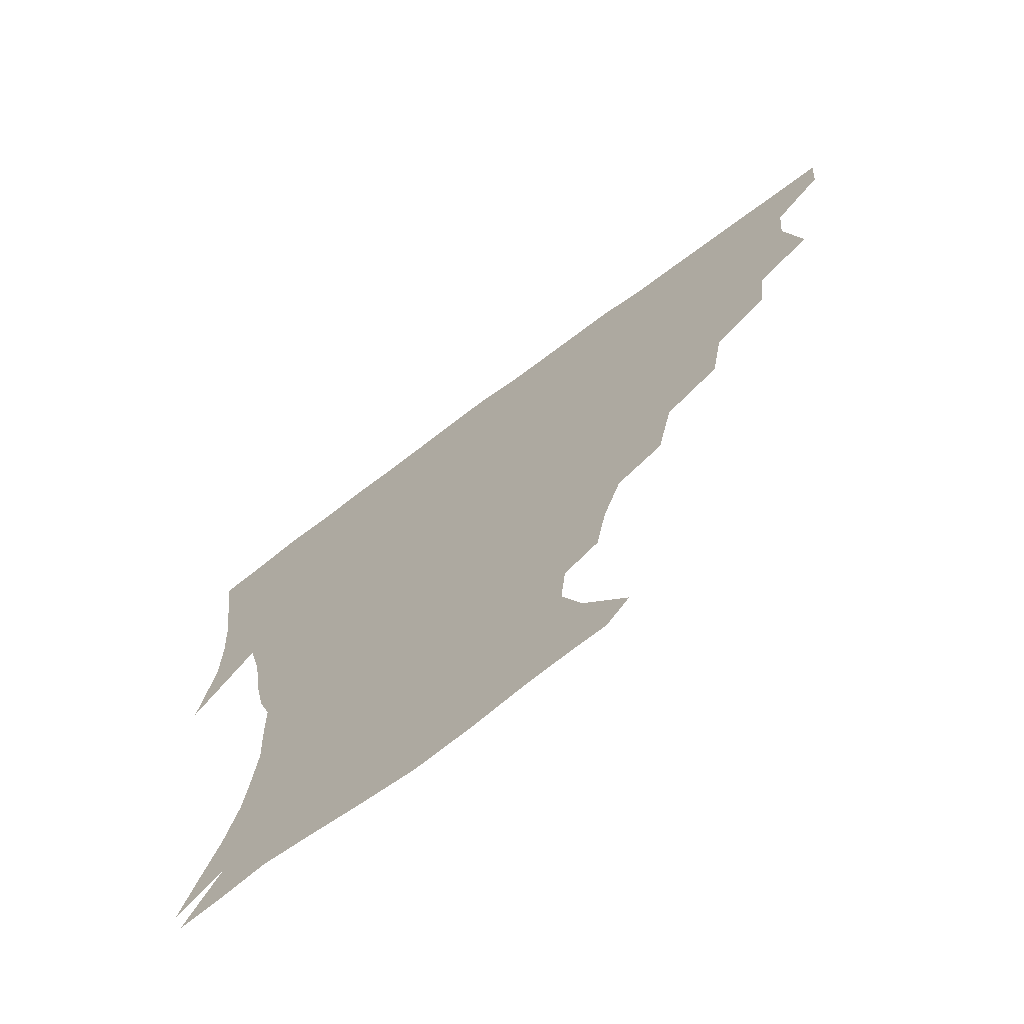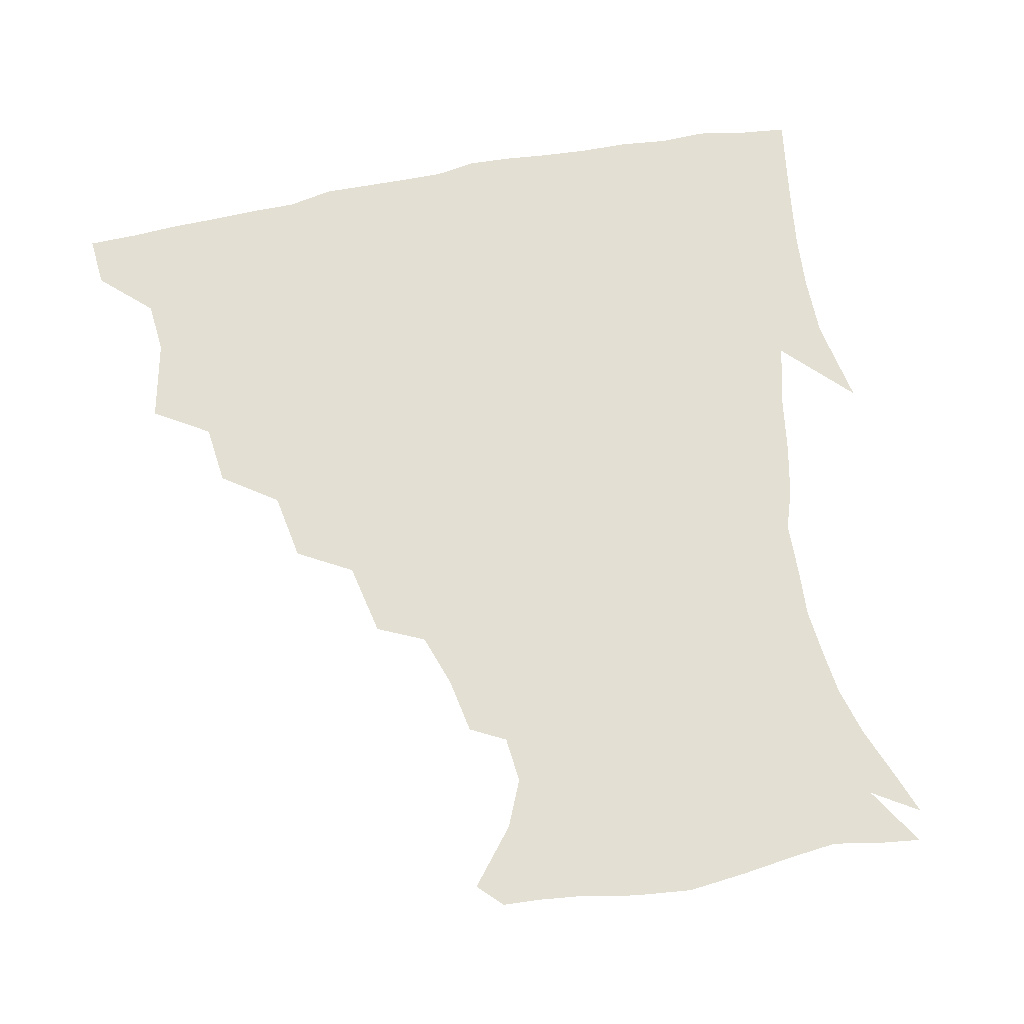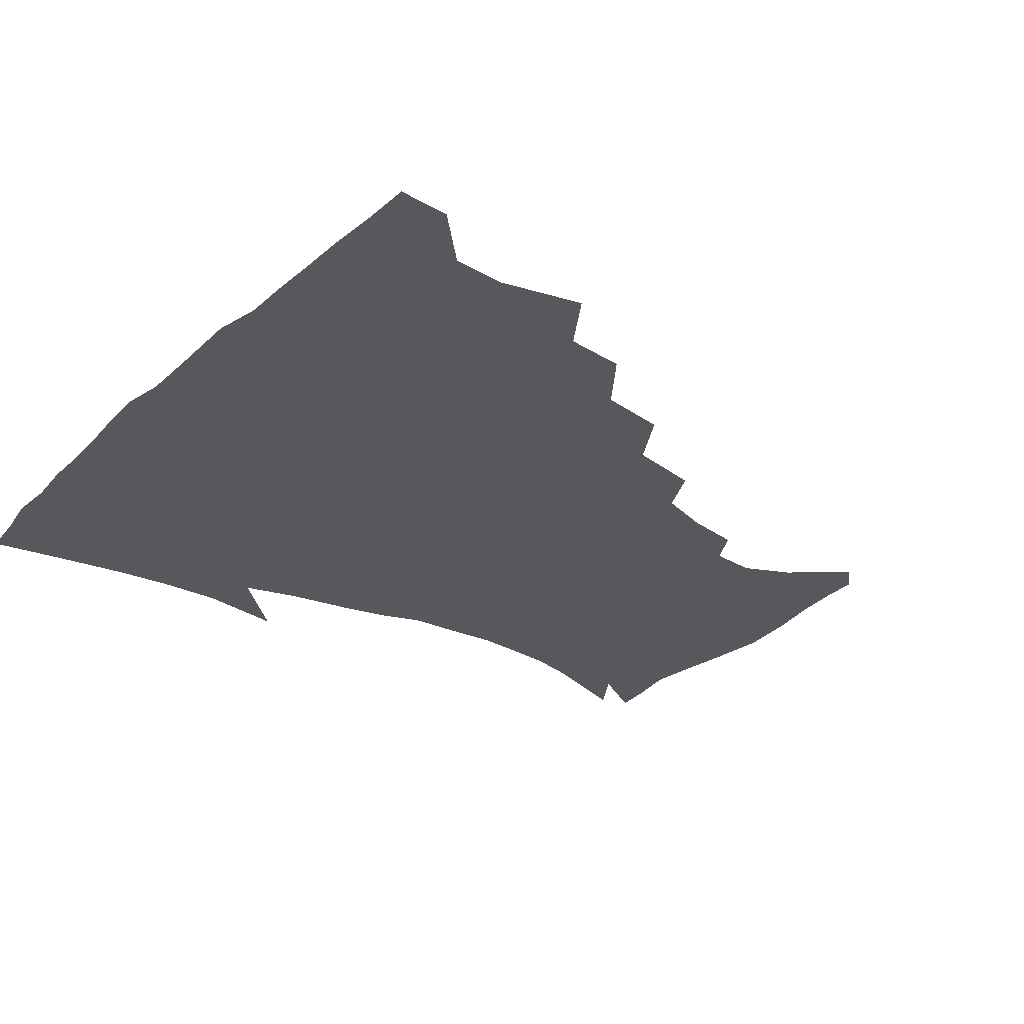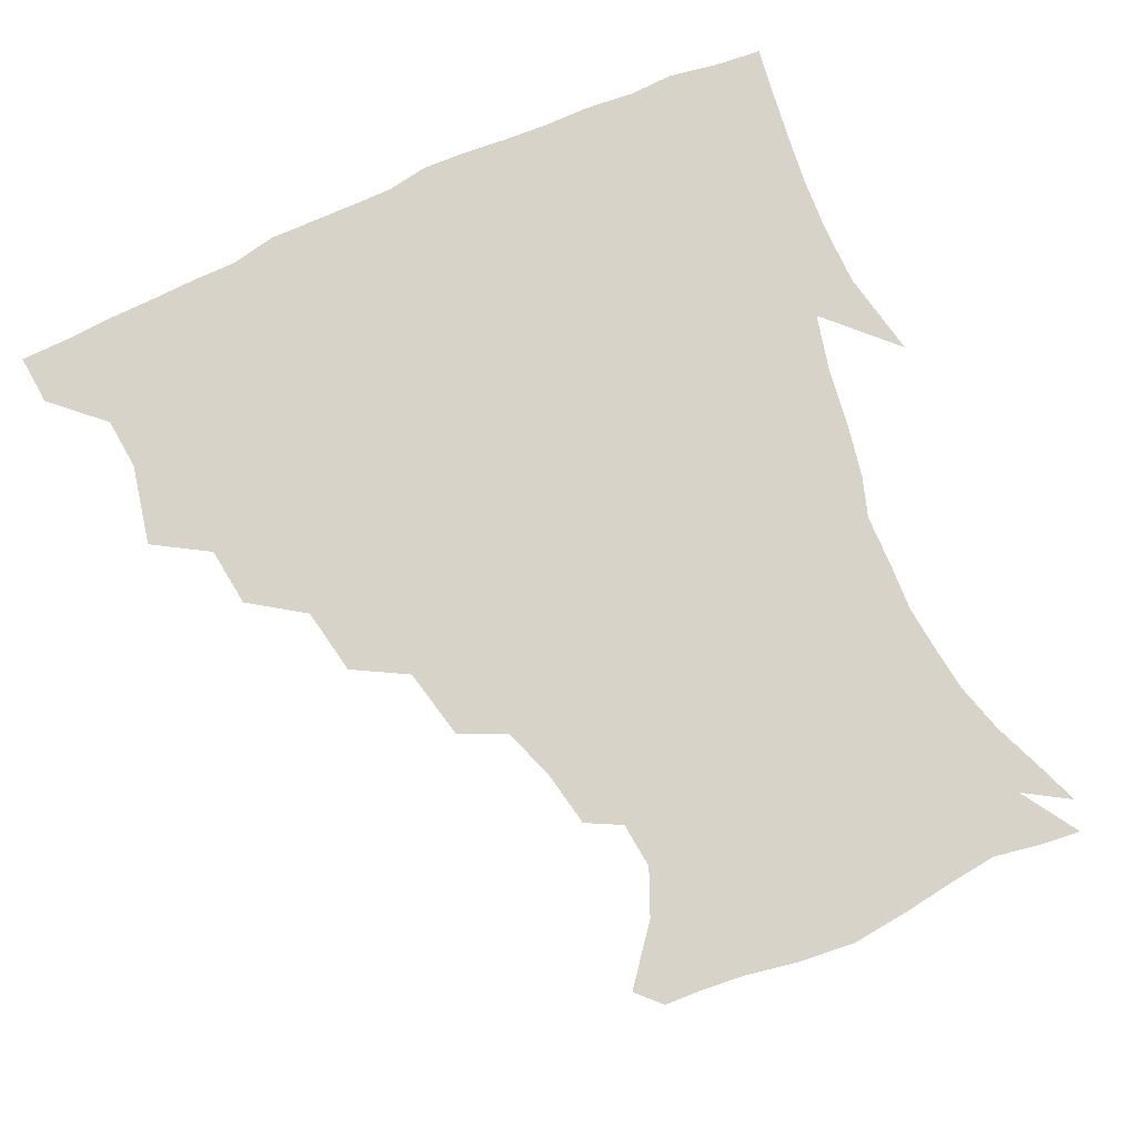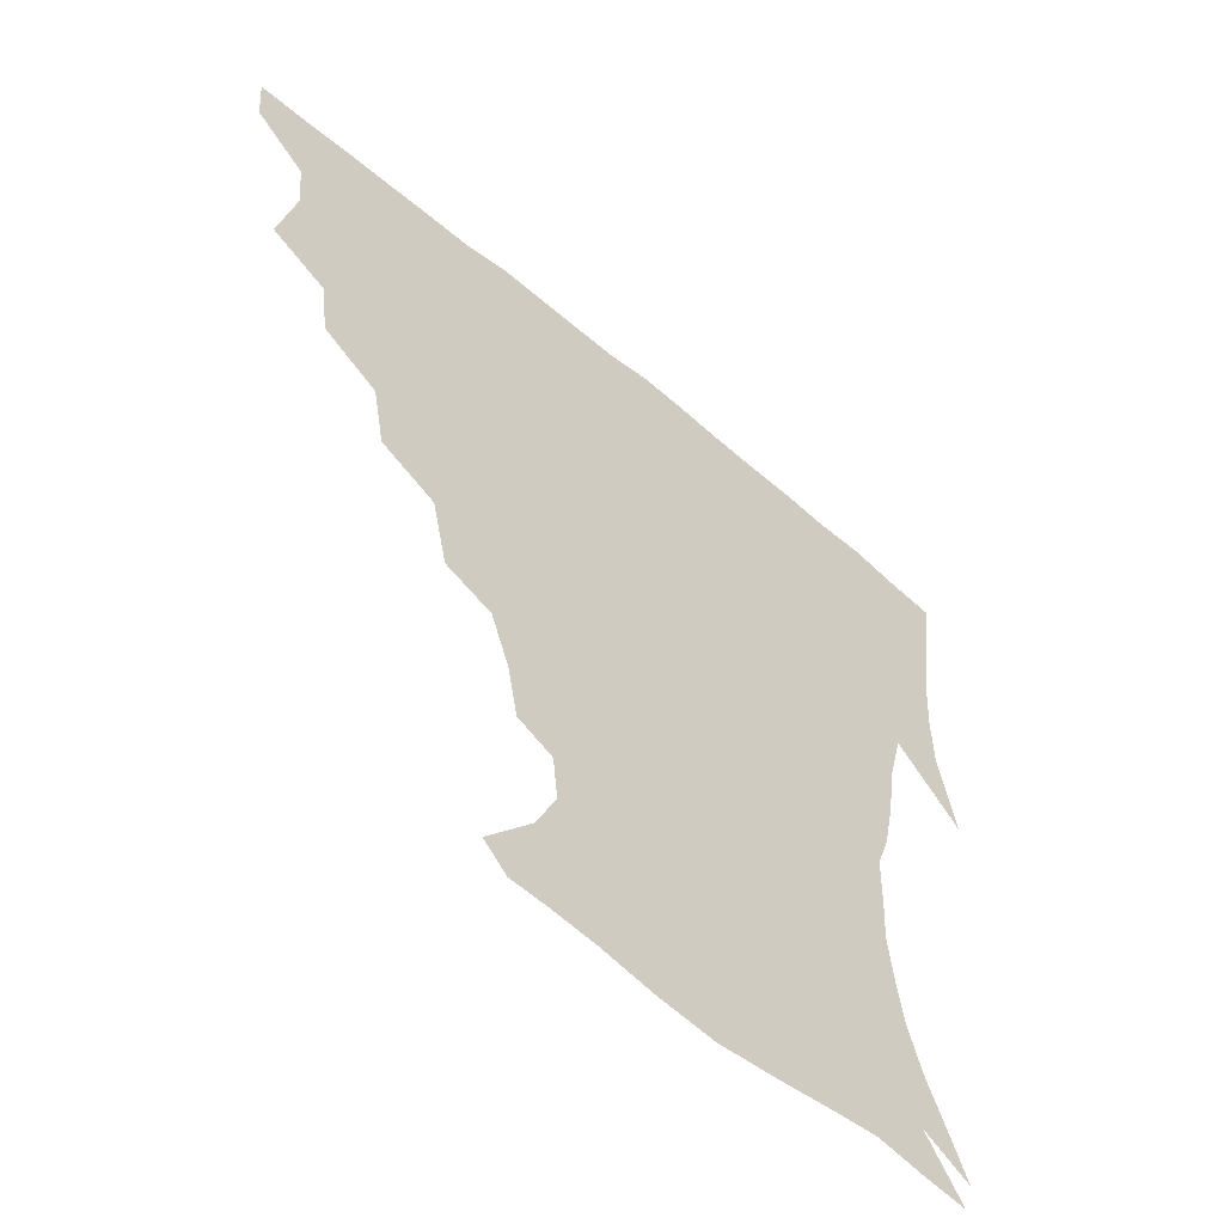
<metadata>
{"format":"obj","ext":"obj","renderer":"f3d","projection":"perspective","resolution":1024,"background":"white","views":[{"elev":-70.4,"azim":-143.0,"up":"+Y"},{"elev":67.1,"azim":-11.3,"up":"+Z"},{"elev":-28.0,"azim":-126.9,"up":"+Z"},{"elev":76.8,"azim":-24.6,"up":"+Z"},{"elev":-57.2,"azim":-41.6,"up":"+Y"}]}
</metadata>
<code>
v 436.9 403.5 0
v 435.6 420 0
v 449.4 344.2 0
v 455.2 370.8 0
v 453.7 387.8 0
v 453.1 404.2 0
v 451.9 420.3 0
v 470 313.6 0
v 467.7 333.1 0
v 471.6 358.1 0
v 471.2 374.8 0
v 469.5 389.9 0
v 468.3 405.3 0
v 467.2 421.2 0
v 492.1 279.2 0
v 488.2 301.1 0
v 488.4 326.5 0
v 486.3 342.8 0
v 487.4 361.8 0
v 486.2 376.6 0
v 484.8 391 0
v 483.5 406 0
v 482.7 421.5 0
v 515.1 245.4 0
v 510.1 269.1 0
v 505.3 289.7 0
v 504.1 313.3 0
v 503.7 332.3 0
v 503.3 349.4 0
v 501.5 362.9 0
v 500.6 377.5 0
v 499.5 391.8 0
v 498.6 406.2 0
v 497.6 422 0
v 540 202.9 0
v 536.7 221 0
v 530.7 238.3 0
v 525.5 259.7 0
v 522.1 279.4 0
v 518.8 296.6 0
v 517.6 315.3 0
v 518 335.4 0
v 517.2 350.3 0
v 516 364.1 0
v 515 378.2 0
v 514.1 392.5 0
v 513.1 407.3 0
v 512.5 422 0
v 532 148.6 0
v 546.6 166.6 0
v 553.2 181.8 0
v 551.7 196.8 0
v 548.4 216.4 0
v 544.4 231.1 0
v 540.2 249.2 0
v 536.8 266 0
v 534.9 287.2 0
v 533.4 304.4 0
v 532.9 321.7 0
v 531.9 336.6 0
v 531.3 350.9 0
v 530.7 364.9 0
v 529.3 378.7 0
v 528.9 392.8 0
v 528 407.7 0
v 527.6 425 0
v 539.6 140.7 0
v 550.1 155.4 0
v 560.3 174.8 0
v 561.1 187.1 0
v 559.9 206.1 0
v 557.6 224.4 0
v 554.3 241.3 0
v 551.3 255.4 0
v 549.2 272.9 0
v 547.9 291.7 0
v 547 307.7 0
v 546.9 324 0
v 545.5 336.6 0
v 545.6 351.7 0
v 545.3 365.5 0
v 544.8 379 0
v 544 392.9 0
v 542.6 408.5 0
v 541.8 424.7 0
v 551.7 140.1 0
v 564.8 159.8 0
v 570.9 180 0
v 571 195.3 0
v 569.3 212.5 0
v 567.7 231.6 0
v 565.1 245 0
v 563.2 261.6 0
v 562.5 278.9 0
v 561 293.5 0
v 560.4 309.5 0
v 560.4 325.4 0
v 559.7 337.7 0
v 559.9 352.3 0
v 559.6 365.7 0
v 559.1 379.1 0
v 558.7 392.7 0
v 557.7 407.4 0
v 556.1 424.5 0
v 566.2 138.5 0
v 578.6 163.5 0
v 581 180.1 0
v 580.9 198.4 0
v 580 213.5 0
v 577.7 233 0
v 576.5 247.3 0
v 575.1 262.7 0
v 574.7 281.1 0
v 574.4 297.2 0
v 574.1 311.6 0
v 573.8 325.2 0
v 573.9 338.8 0
v 574.4 353.1 0
v 573.5 365.8 0
v 573.5 379.2 0
v 573.1 392.9 0
v 571.8 408 0
v 570.3 424.4 0
v 583.3 135.3 0
v 590.6 163.3 0
v 592.3 183.6 0
v 591.2 200.5 0
v 590.6 220.3 0
v 589 235 0
v 588.3 249.4 0
v 587.3 264.8 0
v 587 283.7 0
v 587.3 298.8 0
v 587.3 311.4 0
v 587.4 325.4 0
v 587.8 339.5 0
v 588.3 353.2 0
v 588.8 366.6 0
v 588.2 379.5 0
v 587.6 392.9 0
v 586 409.1 0
v 584 426.6 0
v 602.1 133.3 0
v 603.1 164.5 0
v 603.4 185.6 0
v 602.5 202.2 0
v 601.1 220.1 0
v 599.8 235.6 0
v 600 251.5 0
v 599.8 266.9 0
v 599.5 283.2 0
v 599.8 297.7 0
v 600.4 311.3 0
v 600.9 326.3 0
v 601.2 338.6 0
v 602.4 354.2 0
v 602.5 366.7 0
v 602.3 379.8 0
v 601.7 393.7 0
v 600.7 408.5 0
v 598.2 425.9 0
v 621.7 135.4 0
v 617.3 159.3 0
v 614.7 183.4 0
v 613.1 202.2 0
v 611.8 220.4 0
v 611.9 232.3 0
v 610.8 250.6 0
v 611.3 266.6 0
v 611.7 282.1 0
v 612.3 296.6 0
v 613.2 313.2 0
v 614.1 325.7 0
v 615.1 340.6 0
v 615.6 354.2 0
v 616.4 366.7 0
v 616.9 379.9 0
v 616.8 393.3 0
v 615.7 407.8 0
v 613.2 424.6 0
v 638.5 137.7 0
v 630.4 159.7 0
v 625.6 183.7 0
v 623.6 202 0
v 622.2 219.4 0
v 622.4 234.9 0
v 622.5 250.1 0
v 623.1 264.3 0
v 623.8 279.4 0
v 625 294.4 0
v 625.9 310.2 0
v 626.9 326.2 0
v 628.3 339.9 0
v 629.1 352.7 0
v 630.1 366.6 0
v 630.9 379.9 0
v 631.2 393.2 0
v 630.6 407.4 0
v 628.2 423.7 0
v 653.5 139.3 0
v 643.7 158.6 0
v 636.8 182.1 0
v 634.4 199.7 0
v 632.9 216.8 0
v 633.4 230 0
v 632.9 247.6 0
v 634.2 261.9 0
v 635.7 275.5 0
v 636.9 292.1 0
v 638.1 309.1 0
v 640 322.5 0
v 640.9 339.8 0
v 642.3 352.2 0
v 643.6 366.4 0
v 644.7 379.7 0
v 646 392.8 0
v 645.6 406.6 0
v 643 423.6 0
v 668.9 136.5 0
v 656 158.1 0
v 650.1 176.1 0
v 645.4 195.6 0
v 643 213.4 0
v 643 228.1 0
v 643.6 242.1 0
v 644.7 257.4 0
v 646.5 272.1 0
v 648.2 288.9 0
v 650.2 305 0
v 652.4 321 0
v 653.7 337.2 0
v 655.1 352.2 0
v 656.8 365.3 0
v 658 378.6 0
v 659.4 392.6 0
v 660.1 405.9 0
v 658.9 421.9 0
v 681.9 134.9 0
v 670 154 0
v 662.7 171.5 0
v 658.1 187.8 0
v 654.5 205.5 0
v 653.6 220.4 0
v 653.6 235.4 0
v 654.6 250.9 0
v 656.2 267.3 0
v 659.5 280.9 0
v 662 297.9 0
v 664.4 316.4 0
v 666 335 0
v 668 348.6 0
v 669.5 365.1 0
v 671.4 378.7 0
v 673 391.9 0
v 674.1 405.7 0
v 673.6 422.4 0
v 685 144.7 0
v 679.8 158.5 0
v 673.1 175.3 0
v 668.6 191.4 0
v 666.8 205.4 0
v 665.1 221.8 0
v 665.9 236.1 0
v 666.3 254.9 0
v 670.5 267.7 0
v 673.9 284.7 0
v 676.8 305.4 0
v 681.4 324.2 0
v 679.6 346.5 0
v 681.7 361.6 0
v 684.5 375.7 0
v 686.5 390.6 0
v 688.3 404.6 0
v 689.8 419.6 0
v 703.2 301.9 0
v 697.7 330.2 0
v 697.5 350 0
v 698.6 368.9 0
v 700.7 386.6 0
v 702.9 402.7 0
v 705.1 418 0
f 5 6 1
f 1 6 2
f 6 7 2
f 9 10 3
f 3 10 4
f 10 11 4
f 4 11 5
f 11 12 5
f 5 12 6
f 12 13 6
f 6 13 7
f 13 14 7
f 16 17 8
f 8 17 9
f 17 18 9
f 9 18 10
f 18 19 10
f 10 19 11
f 19 20 11
f 11 20 12
f 20 21 12
f 12 21 13
f 21 22 13
f 13 22 14
f 22 23 14
f 25 26 15
f 15 26 16
f 26 27 16
f 16 27 17
f 27 28 17
f 17 28 18
f 28 29 18
f 18 29 19
f 29 30 19
f 19 30 20
f 30 31 20
f 20 31 21
f 31 32 21
f 21 32 22
f 32 33 22
f 22 33 23
f 33 34 23
f 37 38 24
f 24 38 25
f 38 39 25
f 25 39 26
f 39 40 26
f 26 40 27
f 40 41 27
f 27 41 28
f 41 42 28
f 28 42 29
f 42 43 29
f 29 43 30
f 43 44 30
f 30 44 31
f 44 45 31
f 31 45 32
f 45 46 32
f 32 46 33
f 46 47 33
f 33 47 34
f 47 48 34
f 52 53 35
f 35 53 36
f 53 54 36
f 36 54 37
f 54 55 37
f 37 55 38
f 55 56 38
f 38 56 39
f 56 57 39
f 39 57 40
f 57 58 40
f 40 58 41
f 58 59 41
f 41 59 42
f 59 60 42
f 42 60 43
f 60 61 43
f 43 61 44
f 61 62 44
f 44 62 45
f 62 63 45
f 45 63 46
f 63 64 46
f 46 64 47
f 64 65 47
f 47 65 48
f 65 66 48
f 67 68 49
f 49 68 50
f 68 69 50
f 50 69 51
f 69 70 51
f 51 70 52
f 70 71 52
f 52 71 53
f 71 72 53
f 53 72 54
f 72 73 54
f 54 73 55
f 73 74 55
f 55 74 56
f 74 75 56
f 56 75 57
f 75 76 57
f 57 76 58
f 76 77 58
f 58 77 59
f 77 78 59
f 59 78 60
f 78 79 60
f 60 79 61
f 79 80 61
f 61 80 62
f 80 81 62
f 62 81 63
f 81 82 63
f 63 82 64
f 82 83 64
f 64 83 65
f 83 84 65
f 65 84 66
f 84 85 66
f 67 86 68
f 86 87 68
f 68 87 69
f 87 88 69
f 69 88 70
f 88 89 70
f 70 89 71
f 89 90 71
f 71 90 72
f 90 91 72
f 72 91 73
f 91 92 73
f 73 92 74
f 92 93 74
f 74 93 75
f 93 94 75
f 75 94 76
f 94 95 76
f 76 95 77
f 95 96 77
f 77 96 78
f 96 97 78
f 78 97 79
f 97 98 79
f 79 98 80
f 98 99 80
f 80 99 81
f 99 100 81
f 81 100 82
f 100 101 82
f 82 101 83
f 101 102 83
f 83 102 84
f 102 103 84
f 84 103 85
f 103 104 85
f 86 105 87
f 105 106 87
f 87 106 88
f 106 107 88
f 88 107 89
f 107 108 89
f 89 108 90
f 108 109 90
f 90 109 91
f 109 110 91
f 91 110 92
f 110 111 92
f 92 111 93
f 111 112 93
f 93 112 94
f 112 113 94
f 94 113 95
f 113 114 95
f 95 114 96
f 114 115 96
f 96 115 97
f 115 116 97
f 97 116 98
f 116 117 98
f 98 117 99
f 117 118 99
f 99 118 100
f 118 119 100
f 100 119 101
f 119 120 101
f 101 120 102
f 120 121 102
f 102 121 103
f 121 122 103
f 103 122 104
f 122 123 104
f 105 124 106
f 124 125 106
f 106 125 107
f 125 126 107
f 107 126 108
f 126 127 108
f 108 127 109
f 127 128 109
f 109 128 110
f 128 129 110
f 110 129 111
f 129 130 111
f 111 130 112
f 130 131 112
f 112 131 113
f 131 132 113
f 113 132 114
f 132 133 114
f 114 133 115
f 133 134 115
f 115 134 116
f 134 135 116
f 116 135 117
f 135 136 117
f 117 136 118
f 136 137 118
f 118 137 119
f 137 138 119
f 119 138 120
f 138 139 120
f 120 139 121
f 139 140 121
f 121 140 122
f 140 141 122
f 122 141 123
f 141 142 123
f 124 143 125
f 143 144 125
f 125 144 126
f 144 145 126
f 126 145 127
f 145 146 127
f 127 146 128
f 146 147 128
f 128 147 129
f 147 148 129
f 129 148 130
f 148 149 130
f 130 149 131
f 149 150 131
f 131 150 132
f 150 151 132
f 132 151 133
f 151 152 133
f 133 152 134
f 152 153 134
f 134 153 135
f 153 154 135
f 135 154 136
f 154 155 136
f 136 155 137
f 155 156 137
f 137 156 138
f 156 157 138
f 138 157 139
f 157 158 139
f 139 158 140
f 158 159 140
f 140 159 141
f 159 160 141
f 141 160 142
f 160 161 142
f 143 162 144
f 162 163 144
f 144 163 145
f 163 164 145
f 145 164 146
f 164 165 146
f 146 165 147
f 165 166 147
f 147 166 148
f 166 167 148
f 148 167 149
f 167 168 149
f 149 168 150
f 168 169 150
f 150 169 151
f 169 170 151
f 151 170 152
f 170 171 152
f 152 171 153
f 171 172 153
f 153 172 154
f 172 173 154
f 154 173 155
f 173 174 155
f 155 174 156
f 174 175 156
f 156 175 157
f 175 176 157
f 157 176 158
f 176 177 158
f 158 177 159
f 177 178 159
f 159 178 160
f 178 179 160
f 160 179 161
f 179 180 161
f 162 181 163
f 181 182 163
f 163 182 164
f 182 183 164
f 164 183 165
f 183 184 165
f 165 184 166
f 184 185 166
f 166 185 167
f 185 186 167
f 167 186 168
f 186 187 168
f 168 187 169
f 187 188 169
f 169 188 170
f 188 189 170
f 170 189 171
f 189 190 171
f 171 190 172
f 190 191 172
f 172 191 173
f 191 192 173
f 173 192 174
f 192 193 174
f 174 193 175
f 193 194 175
f 175 194 176
f 194 195 176
f 176 195 177
f 195 196 177
f 177 196 178
f 196 197 178
f 178 197 179
f 197 198 179
f 179 198 180
f 198 199 180
f 181 200 182
f 200 201 182
f 182 201 183
f 201 202 183
f 183 202 184
f 202 203 184
f 184 203 185
f 203 204 185
f 185 204 186
f 204 205 186
f 186 205 187
f 205 206 187
f 187 206 188
f 206 207 188
f 188 207 189
f 207 208 189
f 189 208 190
f 208 209 190
f 190 209 191
f 209 210 191
f 191 210 192
f 210 211 192
f 192 211 193
f 211 212 193
f 193 212 194
f 212 213 194
f 194 213 195
f 213 214 195
f 195 214 196
f 214 215 196
f 196 215 197
f 215 216 197
f 197 216 198
f 216 217 198
f 198 217 199
f 217 218 199
f 200 219 201
f 219 220 201
f 201 220 202
f 220 221 202
f 202 221 203
f 221 222 203
f 203 222 204
f 222 223 204
f 204 223 205
f 223 224 205
f 205 224 206
f 224 225 206
f 206 225 207
f 225 226 207
f 207 226 208
f 226 227 208
f 208 227 209
f 227 228 209
f 209 228 210
f 228 229 210
f 210 229 211
f 229 230 211
f 211 230 212
f 230 231 212
f 212 231 213
f 231 232 213
f 213 232 214
f 232 233 214
f 214 233 215
f 233 234 215
f 215 234 216
f 234 235 216
f 216 235 217
f 235 236 217
f 217 236 218
f 236 237 218
f 219 238 220
f 238 239 220
f 220 239 221
f 239 240 221
f 221 240 222
f 240 241 222
f 222 241 223
f 241 242 223
f 223 242 224
f 242 243 224
f 224 243 225
f 243 244 225
f 225 244 226
f 244 245 226
f 226 245 227
f 245 246 227
f 227 246 228
f 246 247 228
f 228 247 229
f 247 248 229
f 229 248 230
f 248 249 230
f 230 249 231
f 249 250 231
f 231 250 232
f 250 251 232
f 232 251 233
f 251 252 233
f 233 252 234
f 252 253 234
f 234 253 235
f 253 254 235
f 235 254 236
f 254 255 236
f 236 255 237
f 255 256 237
f 239 257 240
f 257 258 240
f 240 258 241
f 258 259 241
f 241 259 242
f 259 260 242
f 242 260 243
f 260 261 243
f 243 261 244
f 261 262 244
f 244 262 245
f 262 263 245
f 245 263 246
f 263 264 246
f 246 264 247
f 264 265 247
f 247 265 248
f 265 266 248
f 248 266 249
f 266 267 249
f 249 267 250
f 267 268 250
f 250 268 251
f 268 269 251
f 251 269 252
f 269 270 252
f 252 270 253
f 270 271 253
f 253 271 254
f 271 272 254
f 254 272 255
f 272 273 255
f 255 273 256
f 273 274 256
f 268 275 269
f 275 276 269
f 269 276 270
f 276 277 270
f 270 277 271
f 277 278 271
f 271 278 272
f 278 279 272
f 272 279 273
f 279 280 273
f 273 280 274
f 280 281 274

</code>
